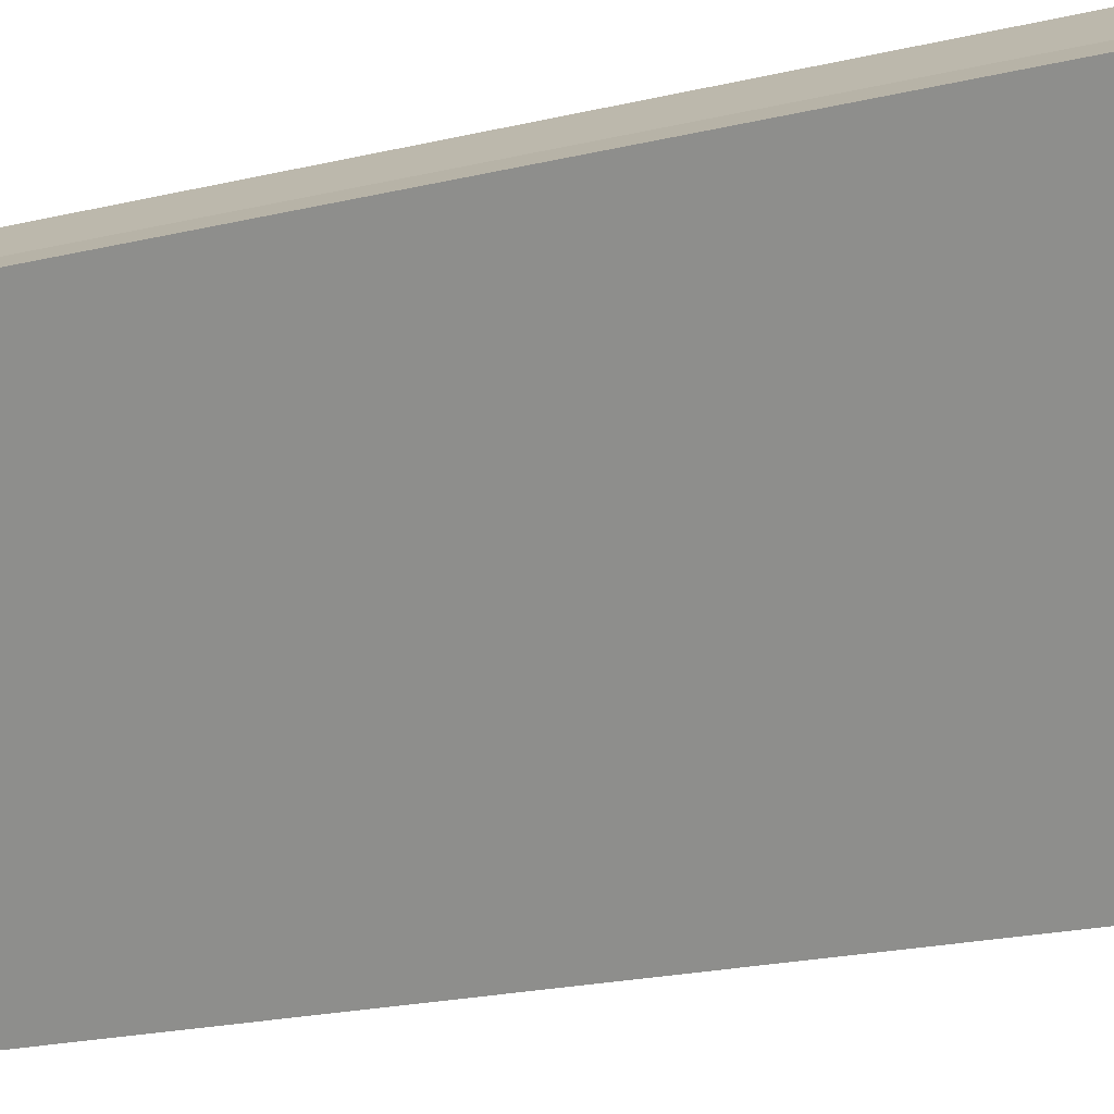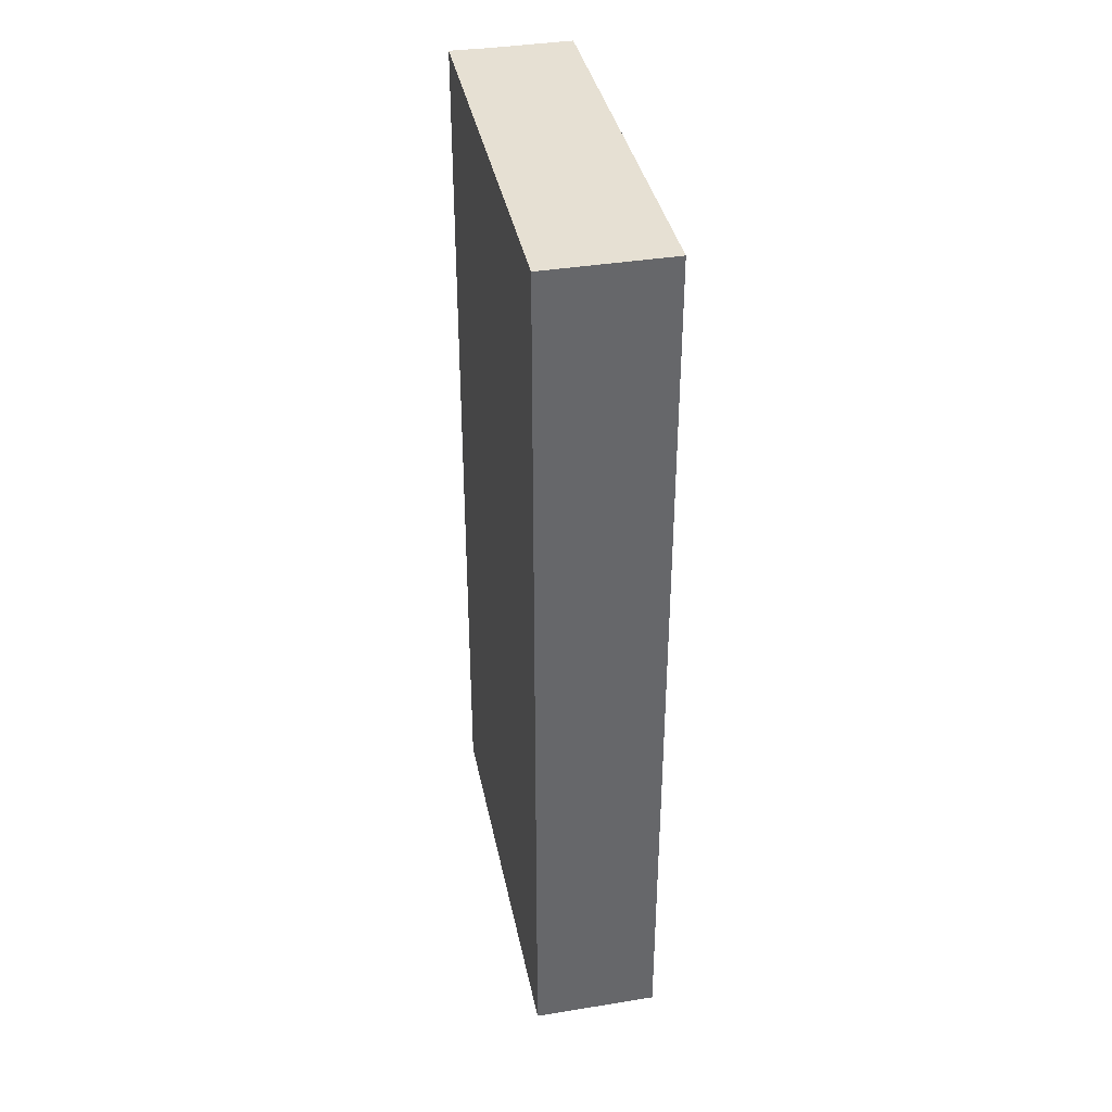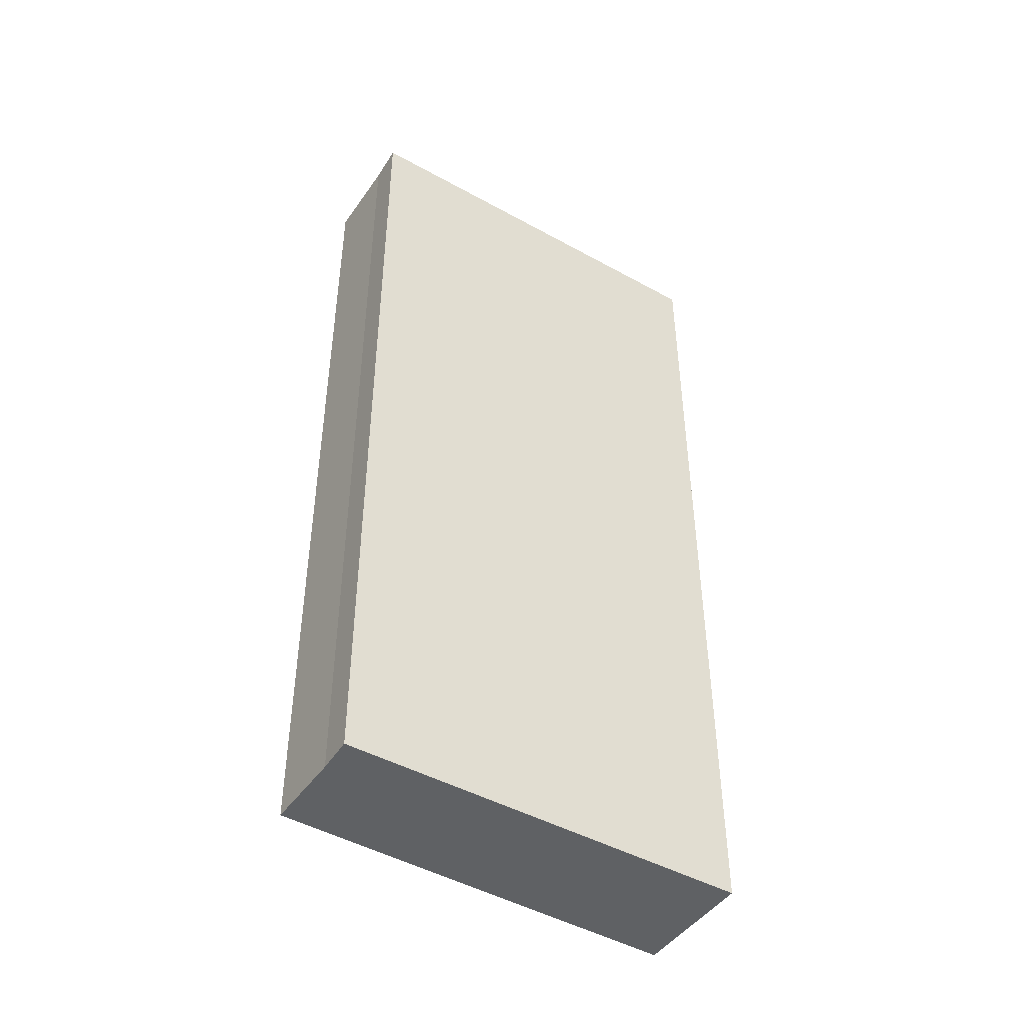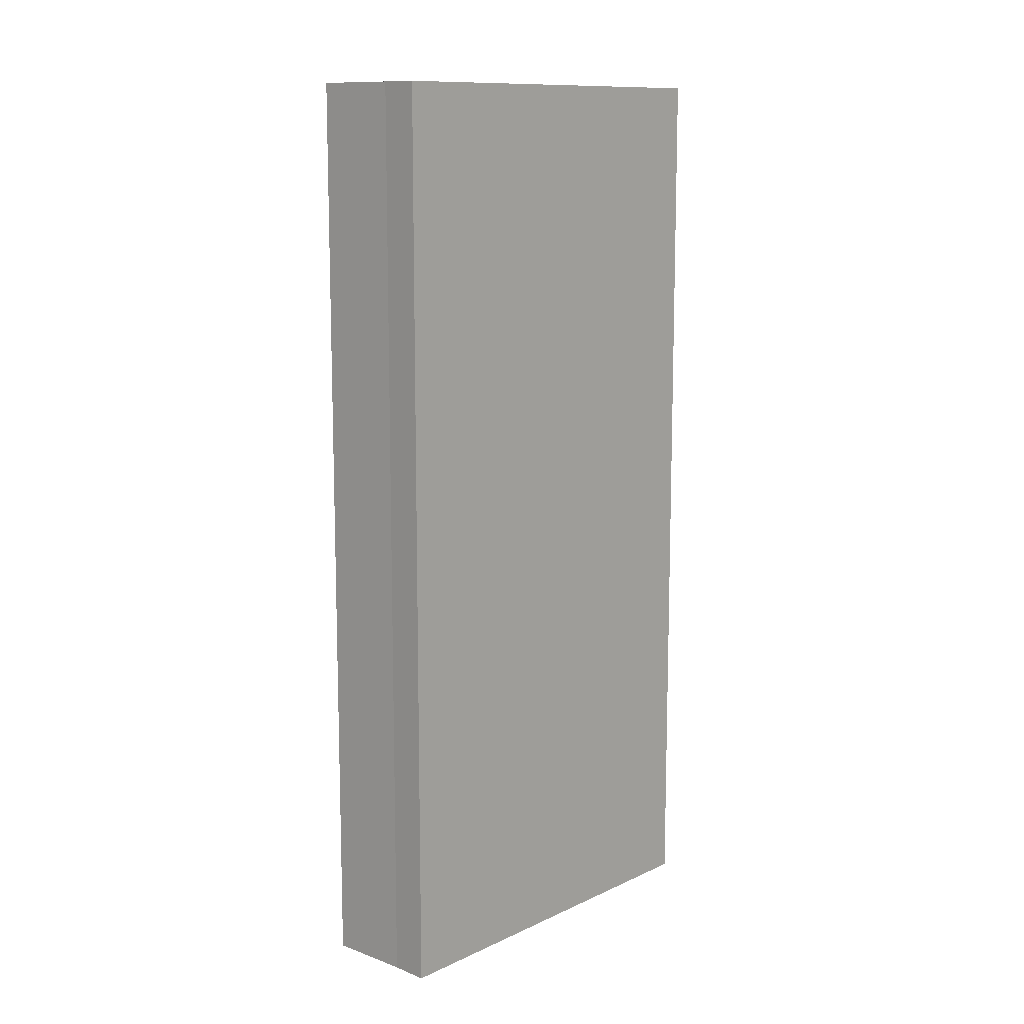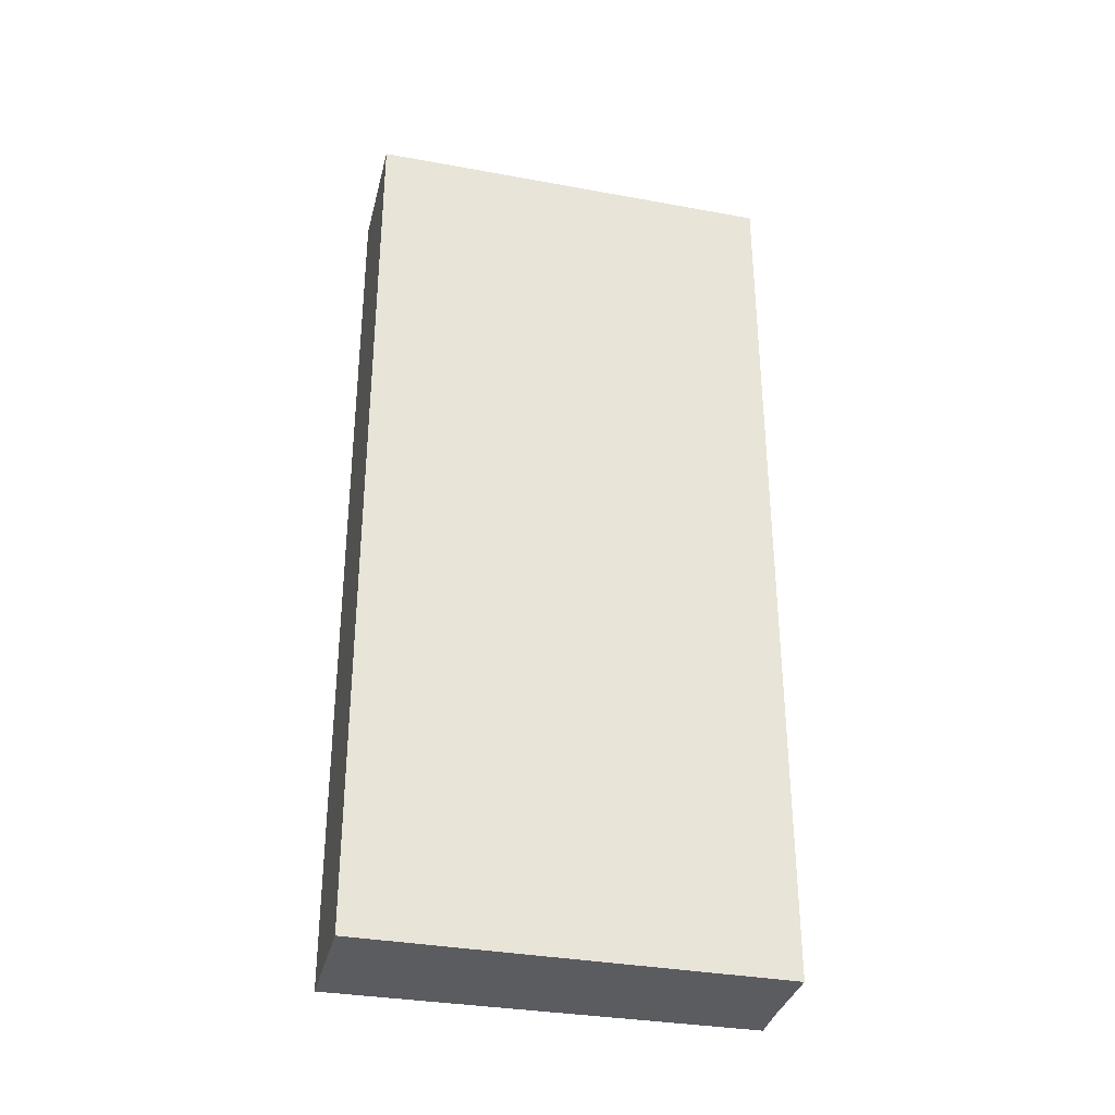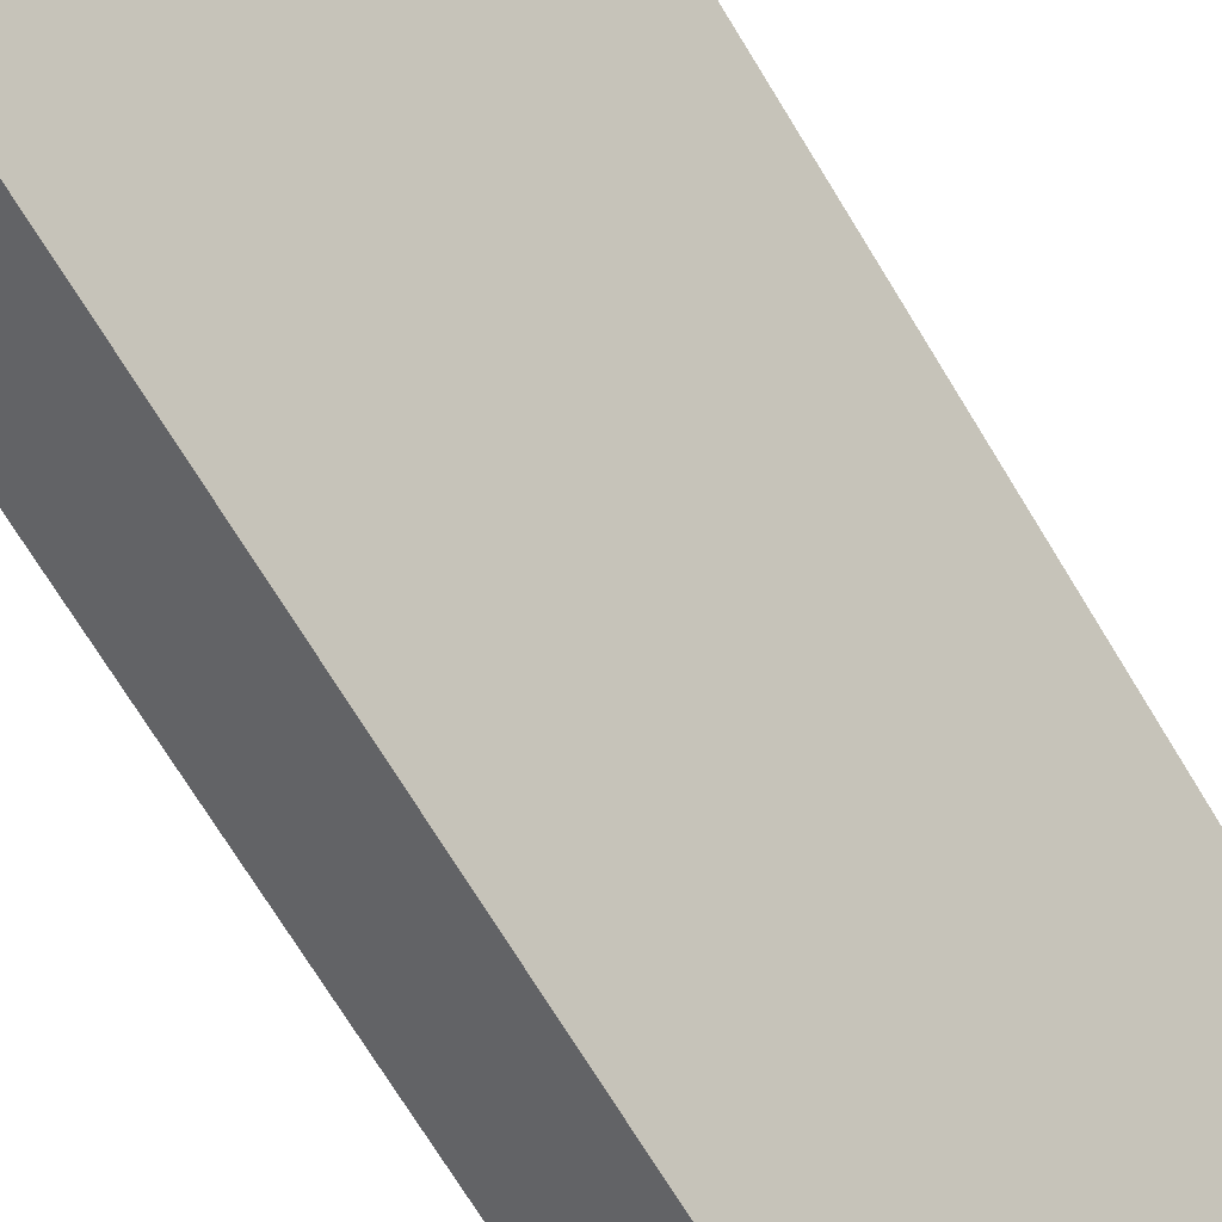
<metadata>
{"format":"obj","ext":"obj","renderer":"f3d","projection":"perspective","resolution":1024,"background":"white","views":[{"elev":-21.0,"azim":113.3,"up":"+Z"},{"elev":38.4,"azim":-152.4,"up":"+Y"},{"elev":-45.9,"azim":96.5,"up":"+Y"},{"elev":11.5,"azim":80.8,"up":"+Y"},{"elev":-34.0,"azim":-64.3,"up":"+Y"},{"elev":-73.3,"azim":31.6,"up":"+Z"}]}
</metadata>
<code>
v  0 21.16 1.296e-15
v  8.343 21.16 5.686
v  2.263 21.16 -1.843
v  7.645 21.16 6.207
v  6.163 21.16 7.422
v  8.343 -3.482e-16 5.686
v  2.263 1.129e-16 -1.843
v  0 0 0
v  6.163 -4.545e-16 7.422
v  7.645 -3.801e-16 6.207
g defaultobject
f 1 2 3
f 2 1 4
f 4 1 5
f 6 3 2
f 3 6 7
f 7 1 3
f 1 7 8
f 8 5 1
f 5 8 9
f 10 2 4
f 2 10 6
f 9 4 5
f 4 9 10
f 10 7 6
f 7 10 8
f 8 10 9

</code>
